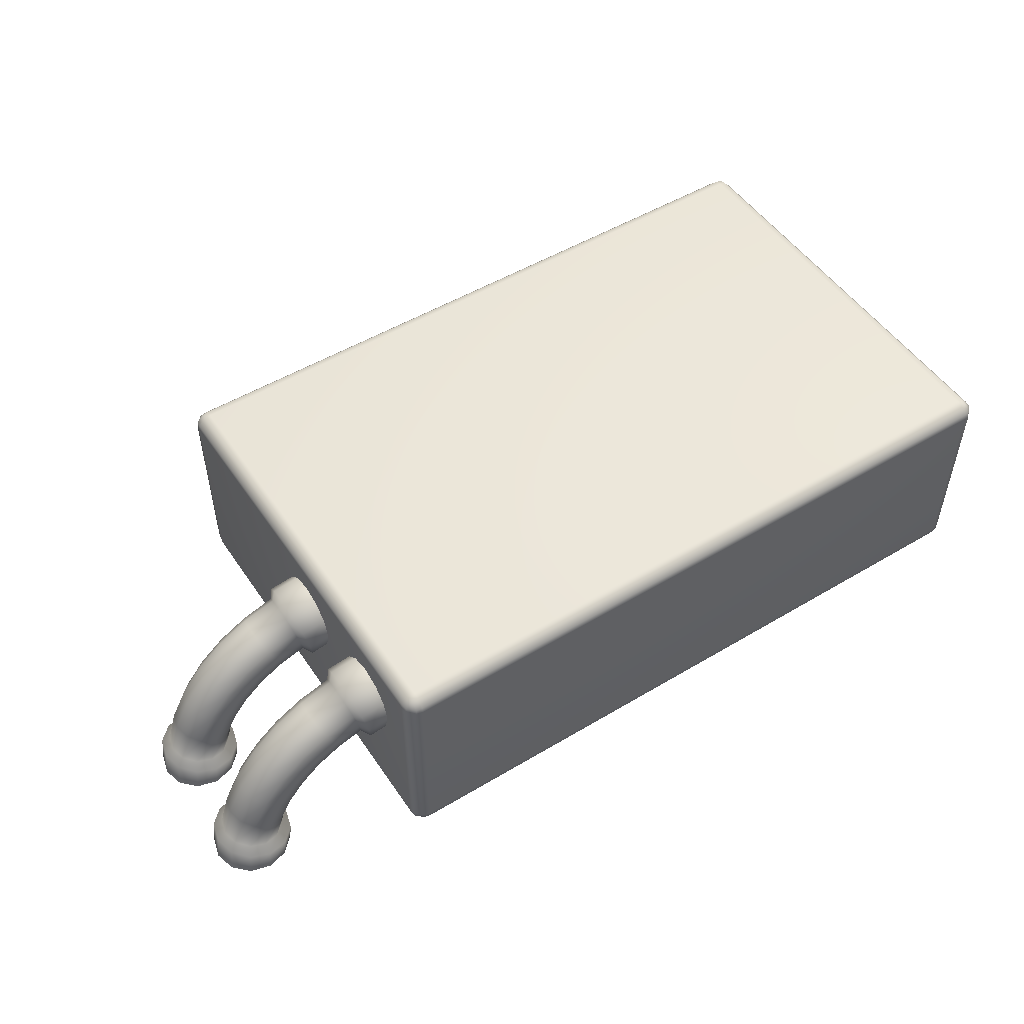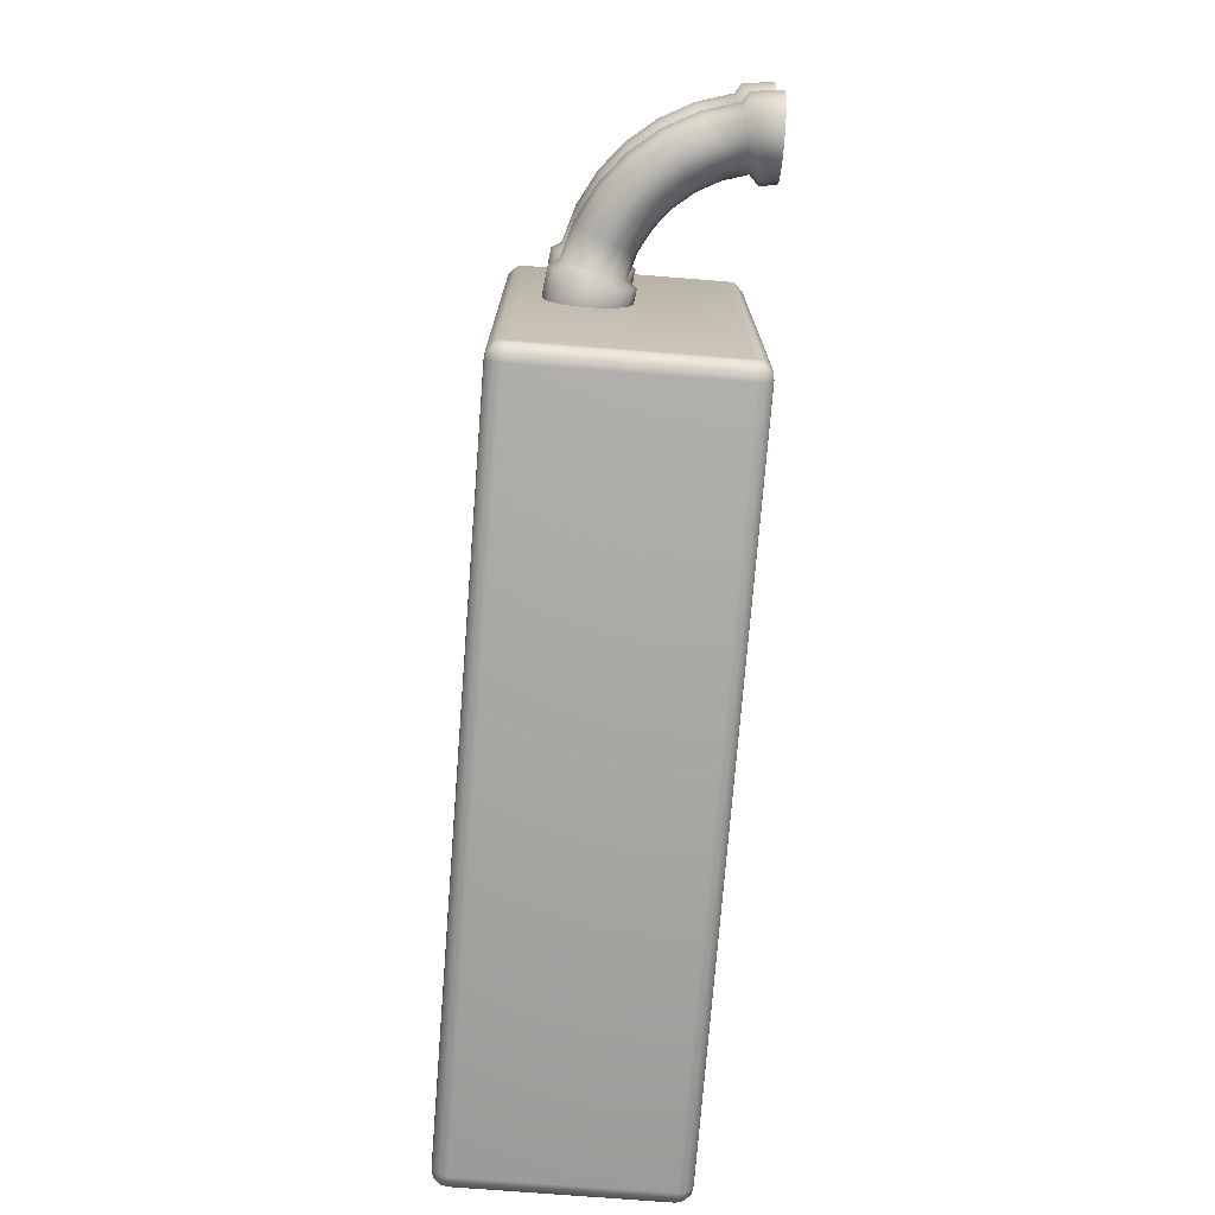
<metadata>
{"format":"obj","ext":"obj","renderer":"f3d","projection":"perspective","resolution":1024,"background":"white","views":[{"elev":51.0,"azim":146.9,"up":"+Z"},{"elev":-74.0,"azim":85.5,"up":"+Y"}]}
</metadata>
<code>
v  0.823 0.0228 -0.3045
v  0.823 0.0259 -0.3264
v  0.8433 0.029 -0.3248
v  0.8449 0.0259 -0.3045
v  0.8667 0.0525 -0.3248
v  0.8699 0.0509 -0.3045
v  0.823 0.0509 -0.3514
v  0.8433 0.0525 -0.3483
v  0.823 0.0228 0.3255
v  0.8449 0.0259 0.3255
v  0.8433 0.029 0.3458
v  0.823 0.0259 0.3474
v  0.8433 0.0525 0.3692
v  0.823 0.0509 0.3724
v  0.8699 0.0509 0.3255
v  0.8667 0.0525 0.3458
v  0.823 1.523 -0.3045
v  0.8449 1.52 -0.3045
v  0.8433 1.516 -0.3248
v  0.823 1.52 -0.3264
v  0.8433 1.493 -0.3483
v  0.823 1.495 -0.3514
v  0.8699 1.495 -0.3045
v  0.8667 1.493 -0.3248
v  0.823 1.523 0.3255
v  0.823 1.52 0.3474
v  0.8433 1.516 0.3458
v  0.8449 1.52 0.3255
v  0.8667 1.493 0.3458
v  0.8699 1.495 0.3255
v  0.823 1.495 0.3724
v  0.8433 1.493 0.3692
v  0.823 0.0728 -0.3545
v  0.8449 0.0728 -0.3514
v  0.8699 0.0728 -0.3264
v  0.823 1.473 -0.3545
v  0.8449 1.473 -0.3514
v  0.8699 1.473 -0.3264
v  0.823 0.0728 0.3755
v  0.8449 0.0728 0.3724
v  0.8699 0.0728 0.3474
v  0.823 1.473 0.3755
v  0.8449 1.473 0.3724
v  0.8699 1.473 0.3474
v  0.873 0.0728 0.3255
v  0.873 0.0728 -0.3045
v  0.873 1.473 -0.3045
v  0.873 1.473 0.3255
v  -1.496 0.0728 0.3255
v  -1.496 1.473 0.3255
v  -1.496 1.473 -0.3045
v  -1.496 0.0728 -0.3045
v  -1.446 0.0728 0.3755
v  -1.446 1.473 0.3755
v  -1.446 0.0228 0.3255
v  -1.446 0.0259 0.3474
v  -1.466 0.029 0.3458
v  -1.467 0.0259 0.3255
v  -1.489 0.0525 0.3458
v  -1.492 0.0509 0.3255
v  -1.446 0.0509 0.3724
v  -1.466 0.0525 0.3692
v  -1.446 0.0228 -0.3045
v  -1.467 0.0259 -0.3045
v  -1.466 0.029 -0.3248
v  -1.446 0.0259 -0.3264
v  -1.466 0.0525 -0.3483
v  -1.446 0.0509 -0.3514
v  -1.492 0.0509 -0.3045
v  -1.489 0.0525 -0.3248
v  -1.446 1.523 -0.3045
v  -1.446 1.52 -0.3264
v  -1.466 1.516 -0.3248
v  -1.467 1.52 -0.3045
v  -1.489 1.493 -0.3248
v  -1.492 1.495 -0.3045
v  -1.446 1.495 -0.3514
v  -1.466 1.493 -0.3483
v  -1.446 1.523 0.3255
v  -1.467 1.52 0.3255
v  -1.466 1.516 0.3458
v  -1.446 1.52 0.3474
v  -1.466 1.493 0.3692
v  -1.446 1.495 0.3724
v  -1.492 1.495 0.3255
v  -1.489 1.493 0.3458
v  -1.446 0.0728 -0.3545
v  -1.467 0.0728 -0.3514
v  -1.492 0.0728 -0.3264
v  -1.446 1.473 -0.3545
v  -1.467 1.473 -0.3514
v  -1.492 1.473 -0.3264
v  -1.492 0.0728 0.3474
v  -1.467 0.0728 0.3724
v  -1.492 1.473 0.3474
v  -1.467 1.473 0.3724
v  1.496 1.235 -0.3725
v  1.478 1.3 -0.3727
v  1.467 1.3 -0.279
v  1.484 1.235 -0.2758
v  1.431 1.348 -0.3733
v  1.42 1.348 -0.2878
v  1.366 1.365 -0.374
v  1.356 1.365 -0.2997
v  1.301 1.348 -0.3747
v  1.292 1.348 -0.3117
v  1.253 1.3 -0.3753
v  1.245 1.3 -0.3204
v  1.236 1.235 -0.3755
v  1.228 1.235 -0.3237
v  1.253 1.17 -0.3753
v  1.245 1.17 -0.3204
v  1.301 1.123 -0.3747
v  1.292 1.123 -0.3117
v  1.366 1.105 -0.374
v  1.356 1.105 -0.2997
v  1.431 1.123 -0.3733
v  1.42 1.123 -0.2878
v  1.478 1.17 -0.3727
v  1.467 1.17 -0.279
v  1.454 1.235 -0.257
v  1.441 1.285 -0.2596
v  1.407 1.285 -0.1495
v  1.42 1.235 -0.1444
v  1.405 1.322 -0.2667
v  1.374 1.322 -0.1635
v  1.356 1.335 -0.2765
v  1.327 1.335 -0.1827
v  1.307 1.322 -0.2862
v  1.281 1.322 -0.2018
v  1.271 1.285 -0.2934
v  1.247 1.285 -0.2158
v  1.258 1.235 -0.296
v  1.235 1.235 -0.2209
v  1.271 1.185 -0.2934
v  1.247 1.185 -0.2158
v  1.307 1.149 -0.2862
v  1.281 1.149 -0.2018
v  1.356 1.135 -0.2765
v  1.327 1.135 -0.1827
v  1.405 1.149 -0.2667
v  1.374 1.149 -0.1635
v  1.441 1.185 -0.2596
v  1.407 1.185 -0.1495
v  1.353 1.285 -0.0481
v  1.364 1.235 -0.0407
v  1.323 1.322 -0.0684
v  1.281 1.335 -0.0962
v  1.24 1.322 -0.124
v  1.209 1.285 -0.1443
v  1.198 1.235 -0.1518
v  1.209 1.185 -0.1443
v  1.24 1.149 -0.124
v  1.281 1.135 -0.0962
v  1.323 1.149 -0.0684
v  1.353 1.185 -0.0481
v  1.28 1.285 0.0408
v  1.29 1.235 0.0503
v  1.254 1.322 0.0149
v  1.219 1.335 -0.0205
v  1.184 1.322 -0.0558
v  1.158 1.285 -0.0817
v  1.148 1.235 -0.0912
v  1.158 1.185 -0.0817
v  1.184 1.149 -0.0558
v  1.219 1.135 -0.0205
v  1.254 1.149 0.0149
v  1.28 1.185 0.0408
v  1.191 1.285 0.1137
v  1.199 1.235 0.1249
v  1.171 1.322 0.0833
v  1.143 1.335 0.0417
v  1.115 1.322 0.0002
v  1.095 1.285 -0.0303
v  1.088 1.235 -0.0414
v  1.095 1.185 -0.0303
v  1.115 1.149 0.0002
v  1.143 1.135 0.0417
v  1.171 1.149 0.0833
v  1.191 1.185 0.1137
v  1.09 1.285 0.1679
v  1.095 1.235 0.1803
v  1.076 1.322 0.1341
v  1.057 1.335 0.0879
v  1.038 1.322 0.0417
v  1.024 1.285 0.0079
v  1.019 1.235 -0.0045
v  1.024 1.185 0.0079
v  1.038 1.149 0.0417
v  1.057 1.135 0.0879
v  1.076 1.149 0.1341
v  1.09 1.185 0.1679
v  0.9799 1.285 0.2013
v  0.9825 1.235 0.2145
v  0.9728 1.322 0.1654
v  0.963 1.335 0.1164
v  0.9533 1.322 0.0673
v  0.9461 1.285 0.0314
v  0.9435 1.235 0.0183
v  0.9461 1.185 0.0314
v  0.9533 1.149 0.0673
v  0.963 1.135 0.1164
v  0.9728 1.149 0.1654
v  0.9799 1.185 0.2013
v  0.9665 1.235 0.2441
v  0.9633 1.3 0.2271
v  0.8668 1.3 0.2386
v  0.867 1.235 0.256
v  0.9546 1.348 0.1805
v  0.8662 1.348 0.1912
v  0.9426 1.365 0.1166
v  0.8655 1.365 0.1262
v  0.9307 1.348 0.0527
v  0.8648 1.348 0.0612
v  0.9219 1.3 0.0058
v  0.8642 1.3 0.0135
v  0.9187 1.235 -0.0114
v  0.864 1.235 -0.004
v  0.9219 1.17 0.0058
v  0.8642 1.17 0.0135
v  0.9307 1.123 0.0527
v  0.8648 1.123 0.0612
v  0.9426 1.105 0.1166
v  0.8655 1.105 0.1262
v  0.9546 1.123 0.1805
v  0.8662 1.123 0.1912
v  0.9633 1.17 0.2271
v  0.8668 1.17 0.2386
v  1.496 0.8417 -0.3725
v  1.478 0.9066 -0.3727
v  1.467 0.9066 -0.279
v  1.484 0.8417 -0.2758
v  1.431 0.9542 -0.3733
v  1.42 0.9542 -0.2878
v  1.366 0.9717 -0.374
v  1.356 0.9717 -0.2997
v  1.301 0.9544 -0.3747
v  1.292 0.9544 -0.3117
v  1.253 0.9068 -0.3753
v  1.245 0.9068 -0.3204
v  1.236 0.8417 -0.3755
v  1.228 0.8417 -0.3237
v  1.253 0.7767 -0.3753
v  1.245 0.7767 -0.3204
v  1.301 0.7291 -0.3747
v  1.292 0.7291 -0.3117
v  1.366 0.7118 -0.374
v  1.356 0.7118 -0.2997
v  1.431 0.7293 -0.3733
v  1.42 0.7293 -0.2878
v  1.478 0.7769 -0.3727
v  1.467 0.7769 -0.279
v  1.454 0.8417 -0.257
v  1.441 0.8917 -0.2596
v  1.407 0.8917 -0.1495
v  1.42 0.8417 -0.1444
v  1.405 0.9284 -0.2667
v  1.374 0.9284 -0.1635
v  1.356 0.9417 -0.2765
v  1.327 0.9417 -0.1827
v  1.307 0.9284 -0.2862
v  1.281 0.9284 -0.2018
v  1.271 0.8917 -0.2934
v  1.247 0.8917 -0.2158
v  1.258 0.8417 -0.296
v  1.235 0.8417 -0.2209
v  1.271 0.7917 -0.2934
v  1.247 0.7917 -0.2158
v  1.307 0.7551 -0.2862
v  1.281 0.7551 -0.2018
v  1.356 0.7417 -0.2765
v  1.327 0.7417 -0.1827
v  1.405 0.7551 -0.2667
v  1.374 0.7551 -0.1635
v  1.441 0.7917 -0.2596
v  1.407 0.7917 -0.1495
v  1.353 0.8917 -0.0481
v  1.364 0.8417 -0.0407
v  1.323 0.9284 -0.0684
v  1.281 0.9417 -0.0962
v  1.24 0.9284 -0.124
v  1.209 0.8917 -0.1443
v  1.198 0.8417 -0.1518
v  1.209 0.7917 -0.1443
v  1.24 0.7551 -0.124
v  1.281 0.7417 -0.0962
v  1.323 0.7551 -0.0684
v  1.353 0.7917 -0.0481
v  1.28 0.8917 0.0408
v  1.29 0.8417 0.0503
v  1.254 0.9284 0.0149
v  1.219 0.9417 -0.0205
v  1.184 0.9284 -0.0558
v  1.158 0.8917 -0.0817
v  1.148 0.8417 -0.0912
v  1.158 0.7917 -0.0817
v  1.184 0.7551 -0.0558
v  1.219 0.7417 -0.0205
v  1.254 0.7551 0.0149
v  1.28 0.7917 0.0408
v  1.191 0.8917 0.1137
v  1.199 0.8417 0.1249
v  1.171 0.9284 0.0833
v  1.143 0.9417 0.0417
v  1.115 0.9284 0.0002
v  1.095 0.8917 -0.0303
v  1.088 0.8417 -0.0414
v  1.095 0.7917 -0.0303
v  1.115 0.7551 0.0002
v  1.143 0.7417 0.0417
v  1.171 0.7551 0.0833
v  1.191 0.7917 0.1137
v  1.09 0.8917 0.1679
v  1.095 0.8417 0.1803
v  1.076 0.9284 0.1341
v  1.057 0.9417 0.0879
v  1.038 0.9284 0.0417
v  1.024 0.8917 0.0079
v  1.019 0.8417 -0.0045
v  1.024 0.7917 0.0079
v  1.038 0.7551 0.0417
v  1.057 0.7417 0.0879
v  1.076 0.7551 0.1341
v  1.09 0.7917 0.1679
v  0.9799 0.8917 0.2013
v  0.9825 0.8417 0.2145
v  0.9728 0.9284 0.1654
v  0.963 0.9417 0.1164
v  0.9533 0.9284 0.0673
v  0.9461 0.8917 0.0314
v  0.9435 0.8417 0.0183
v  0.9461 0.7917 0.0314
v  0.9533 0.7551 0.0673
v  0.963 0.7417 0.1164
v  0.9728 0.7551 0.1654
v  0.9799 0.7917 0.2013
v  0.9665 0.8417 0.2441
v  0.9633 0.9066 0.2271
v  0.8668 0.9066 0.2386
v  0.867 0.8417 0.256
v  0.9546 0.9542 0.1805
v  0.8662 0.9542 0.1912
v  0.9426 0.9717 0.1166
v  0.8655 0.9717 0.1262
v  0.9307 0.9544 0.0527
v  0.8648 0.9544 0.0612
v  0.9219 0.9068 0.0058
v  0.8642 0.9068 0.0135
v  0.9187 0.8417 -0.0114
v  0.864 0.8417 -0.004
v  0.9219 0.7767 0.0058
v  0.8642 0.7767 0.0135
v  0.9307 0.7291 0.0527
v  0.8648 0.7291 0.0612
v  0.9426 0.7118 0.1166
v  0.8655 0.7118 0.1262
v  0.9546 0.7293 0.1805
v  0.8662 0.7293 0.1912
v  0.9633 0.7769 0.2271
v  0.8668 0.7769 0.2386
g AirCon
f 1 2 3
f 3 4 1
f 3 5 6
f 6 4 3
f 2 7 8
f 8 3 2
f 3 8 5
f 9 10 11
f 11 12 9
f 11 13 14
f 14 12 11
f 10 15 16
f 16 11 10
f 11 16 13
f 17 18 19
f 19 20 17
f 19 21 22
f 22 20 19
f 18 23 24
f 24 19 18
f 19 24 21
f 25 26 27
f 27 28 25
f 27 29 30
f 30 28 27
f 26 31 32
f 32 27 26
f 27 32 29
f 33 34 8
f 8 7 33
f 34 35 5
f 5 8 34
f 36 22 21
f 21 37 36
f 21 24 38
f 38 37 21
f 39 14 13
f 13 40 39
f 13 16 41
f 41 40 13
f 42 43 32
f 32 31 42
f 43 44 29
f 29 32 43
f 45 41 16
f 16 15 45
f 46 6 5
f 5 35 46
f 47 38 24
f 24 23 47
f 48 30 29
f 29 44 48
f 9 1 4
f 4 10 9
f 10 4 6
f 6 15 10
f 17 25 28
f 28 18 17
f 18 28 30
f 30 23 18
f 46 45 15
f 15 6 46
f 48 47 23
f 23 30 48
f 40 43 42
f 42 39 40
f 40 41 44
f 44 43 40
f 35 38 47
f 47 46 35
f 48 45 46
f 46 47 48
f 37 34 33
f 33 36 37
f 37 38 35
f 35 34 37
f 44 41 45
f 45 48 44
f 49 50 51
f 51 52 49
f 53 39 42
f 42 54 53
f 55 56 57
f 57 58 55
f 57 59 60
f 60 58 57
f 56 61 62
f 62 57 56
f 57 62 59
f 63 64 65
f 65 66 63
f 65 67 68
f 68 66 65
f 64 69 70
f 70 65 64
f 65 70 67
f 71 72 73
f 73 74 71
f 73 75 76
f 76 74 73
f 72 77 78
f 78 73 72
f 73 78 75
f 79 80 81
f 81 82 79
f 81 83 84
f 84 82 81
f 80 85 86
f 86 81 80
f 81 86 83
f 87 68 67
f 67 88 87
f 67 70 89
f 89 88 67
f 90 91 78
f 78 77 90
f 91 92 75
f 75 78 91
f 52 89 70
f 70 69 52
f 49 60 59
f 59 93 49
f 59 62 94
f 94 93 59
f 50 95 86
f 86 85 50
f 95 96 83
f 83 86 95
f 51 76 75
f 75 92 51
f 53 94 62
f 62 61 53
f 54 84 83
f 83 96 54
f 55 9 12
f 12 56 55
f 12 14 61
f 61 56 12
f 63 55 58
f 58 64 63
f 64 58 60
f 60 69 64
f 71 17 20
f 20 72 71
f 20 22 77
f 77 72 20
f 79 71 74
f 74 80 79
f 80 74 76
f 76 85 80
f 87 33 7
f 7 68 87
f 7 2 66
f 66 68 7
f 90 87 88
f 88 91 90
f 88 89 92
f 92 91 88
f 49 52 69
f 69 60 49
f 49 93 95
f 95 50 49
f 93 94 96
f 96 95 93
f 51 50 85
f 85 76 51
f 51 92 89
f 89 52 51
f 42 31 84
f 84 54 42
f 31 26 82
f 82 84 31
f 54 96 94
f 94 53 54
f 55 63 1
f 1 9 55
f 71 79 25
f 25 17 71
f 90 36 33
f 33 87 90
f 63 66 2
f 2 1 63
f 79 82 26
f 26 25 79
f 90 77 22
f 22 36 90
f 53 61 14
f 14 39 53
f 97 98 99
f 99 100 97
f 98 101 102
f 102 99 98
f 101 103 104
f 104 102 101
f 103 105 106
f 106 104 103
f 105 107 108
f 108 106 105
f 107 109 110
f 110 108 107
f 109 111 112
f 112 110 109
f 111 113 114
f 114 112 111
f 113 115 116
f 116 114 113
f 115 117 118
f 118 116 115
f 117 119 120
f 120 118 117
f 119 97 100
f 100 120 119
f 121 122 123
f 123 124 121
f 122 125 126
f 126 123 122
f 125 127 128
f 128 126 125
f 127 129 130
f 130 128 127
f 129 131 132
f 132 130 129
f 131 133 134
f 134 132 131
f 133 135 136
f 136 134 133
f 135 137 138
f 138 136 135
f 137 139 140
f 140 138 137
f 139 141 142
f 142 140 139
f 141 143 144
f 144 142 141
f 143 121 124
f 124 144 143
f 124 123 145
f 145 146 124
f 123 126 147
f 147 145 123
f 126 128 148
f 148 147 126
f 128 130 149
f 149 148 128
f 130 132 150
f 150 149 130
f 132 134 151
f 151 150 132
f 134 136 152
f 152 151 134
f 136 138 153
f 153 152 136
f 138 140 154
f 154 153 138
f 140 142 155
f 155 154 140
f 142 144 156
f 156 155 142
f 144 124 146
f 146 156 144
f 146 145 157
f 157 158 146
f 145 147 159
f 159 157 145
f 147 148 160
f 160 159 147
f 148 149 161
f 161 160 148
f 149 150 162
f 162 161 149
f 150 151 163
f 163 162 150
f 151 152 164
f 164 163 151
f 152 153 165
f 165 164 152
f 153 154 166
f 166 165 153
f 154 155 167
f 167 166 154
f 155 156 168
f 168 167 155
f 156 146 158
f 158 168 156
f 158 157 169
f 169 170 158
f 157 159 171
f 171 169 157
f 159 160 172
f 172 171 159
f 160 161 173
f 173 172 160
f 161 162 174
f 174 173 161
f 162 163 175
f 175 174 162
f 163 164 176
f 176 175 163
f 164 165 177
f 177 176 164
f 165 166 178
f 178 177 165
f 166 167 179
f 179 178 166
f 167 168 180
f 180 179 167
f 168 158 170
f 170 180 168
f 170 169 181
f 181 182 170
f 169 171 183
f 183 181 169
f 171 172 184
f 184 183 171
f 172 173 185
f 185 184 172
f 173 174 186
f 186 185 173
f 174 175 187
f 187 186 174
f 175 176 188
f 188 187 175
f 176 177 189
f 189 188 176
f 177 178 190
f 190 189 177
f 178 179 191
f 191 190 178
f 179 180 192
f 192 191 179
f 180 170 182
f 182 192 180
f 182 181 193
f 193 194 182
f 181 183 195
f 195 193 181
f 183 184 196
f 196 195 183
f 184 185 197
f 197 196 184
f 185 186 198
f 198 197 185
f 186 187 199
f 199 198 186
f 187 188 200
f 200 199 187
f 188 189 201
f 201 200 188
f 189 190 202
f 202 201 189
f 190 191 203
f 203 202 190
f 191 192 204
f 204 203 191
f 192 182 194
f 194 204 192
f 205 206 207
f 207 208 205
f 206 209 210
f 210 207 206
f 209 211 212
f 212 210 209
f 211 213 214
f 214 212 211
f 213 215 216
f 216 214 213
f 215 217 218
f 218 216 215
f 217 219 220
f 220 218 217
f 219 221 222
f 222 220 219
f 221 223 224
f 224 222 221
f 223 225 226
f 226 224 223
f 225 227 228
f 228 226 225
f 227 205 208
f 208 228 227
f 122 121 100
f 100 99 122
f 121 143 120
f 120 100 121
f 143 141 118
f 118 120 143
f 141 139 116
f 116 118 141
f 139 137 114
f 114 116 139
f 137 135 112
f 112 114 137
f 135 133 110
f 110 112 135
f 133 131 108
f 108 110 133
f 131 129 106
f 106 108 131
f 129 127 104
f 104 106 129
f 127 125 102
f 102 104 127
f 125 122 99
f 99 102 125
f 194 193 206
f 206 205 194
f 193 195 209
f 209 206 193
f 195 196 211
f 211 209 195
f 196 197 213
f 213 211 196
f 197 198 215
f 215 213 197
f 198 199 217
f 217 215 198
f 199 200 219
f 219 217 199
f 200 201 221
f 221 219 200
f 201 202 223
f 223 221 201
f 202 203 225
f 225 223 202
f 203 204 227
f 227 225 203
f 204 194 205
f 205 227 204
f 229 230 231
f 231 232 229
f 230 233 234
f 234 231 230
f 233 235 236
f 236 234 233
f 235 237 238
f 238 236 235
f 237 239 240
f 240 238 237
f 239 241 242
f 242 240 239
f 241 243 244
f 244 242 241
f 243 245 246
f 246 244 243
f 245 247 248
f 248 246 245
f 247 249 250
f 250 248 247
f 249 251 252
f 252 250 249
f 251 229 232
f 232 252 251
f 253 254 255
f 255 256 253
f 254 257 258
f 258 255 254
f 257 259 260
f 260 258 257
f 259 261 262
f 262 260 259
f 261 263 264
f 264 262 261
f 263 265 266
f 266 264 263
f 265 267 268
f 268 266 265
f 267 269 270
f 270 268 267
f 269 271 272
f 272 270 269
f 271 273 274
f 274 272 271
f 273 275 276
f 276 274 273
f 275 253 256
f 256 276 275
f 256 255 277
f 277 278 256
f 255 258 279
f 279 277 255
f 258 260 280
f 280 279 258
f 260 262 281
f 281 280 260
f 262 264 282
f 282 281 262
f 264 266 283
f 283 282 264
f 266 268 284
f 284 283 266
f 268 270 285
f 285 284 268
f 270 272 286
f 286 285 270
f 272 274 287
f 287 286 272
f 274 276 288
f 288 287 274
f 276 256 278
f 278 288 276
f 278 277 289
f 289 290 278
f 277 279 291
f 291 289 277
f 279 280 292
f 292 291 279
f 280 281 293
f 293 292 280
f 281 282 294
f 294 293 281
f 282 283 295
f 295 294 282
f 283 284 296
f 296 295 283
f 284 285 297
f 297 296 284
f 285 286 298
f 298 297 285
f 286 287 299
f 299 298 286
f 287 288 300
f 300 299 287
f 288 278 290
f 290 300 288
f 290 289 301
f 301 302 290
f 289 291 303
f 303 301 289
f 291 292 304
f 304 303 291
f 292 293 305
f 305 304 292
f 293 294 306
f 306 305 293
f 294 295 307
f 307 306 294
f 295 296 308
f 308 307 295
f 296 297 309
f 309 308 296
f 297 298 310
f 310 309 297
f 298 299 311
f 311 310 298
f 299 300 312
f 312 311 299
f 300 290 302
f 302 312 300
f 302 301 313
f 313 314 302
f 301 303 315
f 315 313 301
f 303 304 316
f 316 315 303
f 304 305 317
f 317 316 304
f 305 306 318
f 318 317 305
f 306 307 319
f 319 318 306
f 307 308 320
f 320 319 307
f 308 309 321
f 321 320 308
f 309 310 322
f 322 321 309
f 310 311 323
f 323 322 310
f 311 312 324
f 324 323 311
f 312 302 314
f 314 324 312
f 314 313 325
f 325 326 314
f 313 315 327
f 327 325 313
f 315 316 328
f 328 327 315
f 316 317 329
f 329 328 316
f 317 318 330
f 330 329 317
f 318 319 331
f 331 330 318
f 319 320 332
f 332 331 319
f 320 321 333
f 333 332 320
f 321 322 334
f 334 333 321
f 322 323 335
f 335 334 322
f 323 324 336
f 336 335 323
f 324 314 326
f 326 336 324
f 337 338 339
f 339 340 337
f 338 341 342
f 342 339 338
f 341 343 344
f 344 342 341
f 343 345 346
f 346 344 343
f 345 347 348
f 348 346 345
f 347 349 350
f 350 348 347
f 349 351 352
f 352 350 349
f 351 353 354
f 354 352 351
f 353 355 356
f 356 354 353
f 355 357 358
f 358 356 355
f 357 359 360
f 360 358 357
f 359 337 340
f 340 360 359
f 254 253 232
f 232 231 254
f 253 275 252
f 252 232 253
f 275 273 250
f 250 252 275
f 273 271 248
f 248 250 273
f 271 269 246
f 246 248 271
f 269 267 244
f 244 246 269
f 267 265 242
f 242 244 267
f 265 263 240
f 240 242 265
f 263 261 238
f 238 240 263
f 261 259 236
f 236 238 261
f 259 257 234
f 234 236 259
f 257 254 231
f 231 234 257
f 326 325 338
f 338 337 326
f 325 327 341
f 341 338 325
f 327 328 343
f 343 341 327
f 328 329 345
f 345 343 328
f 329 330 347
f 347 345 329
f 330 331 349
f 349 347 330
f 331 332 351
f 351 349 331
f 332 333 353
f 353 351 332
f 333 334 355
f 355 353 333
f 334 335 357
f 357 355 334
f 335 336 359
f 359 357 335
f 336 326 337
f 337 359 336

</code>
